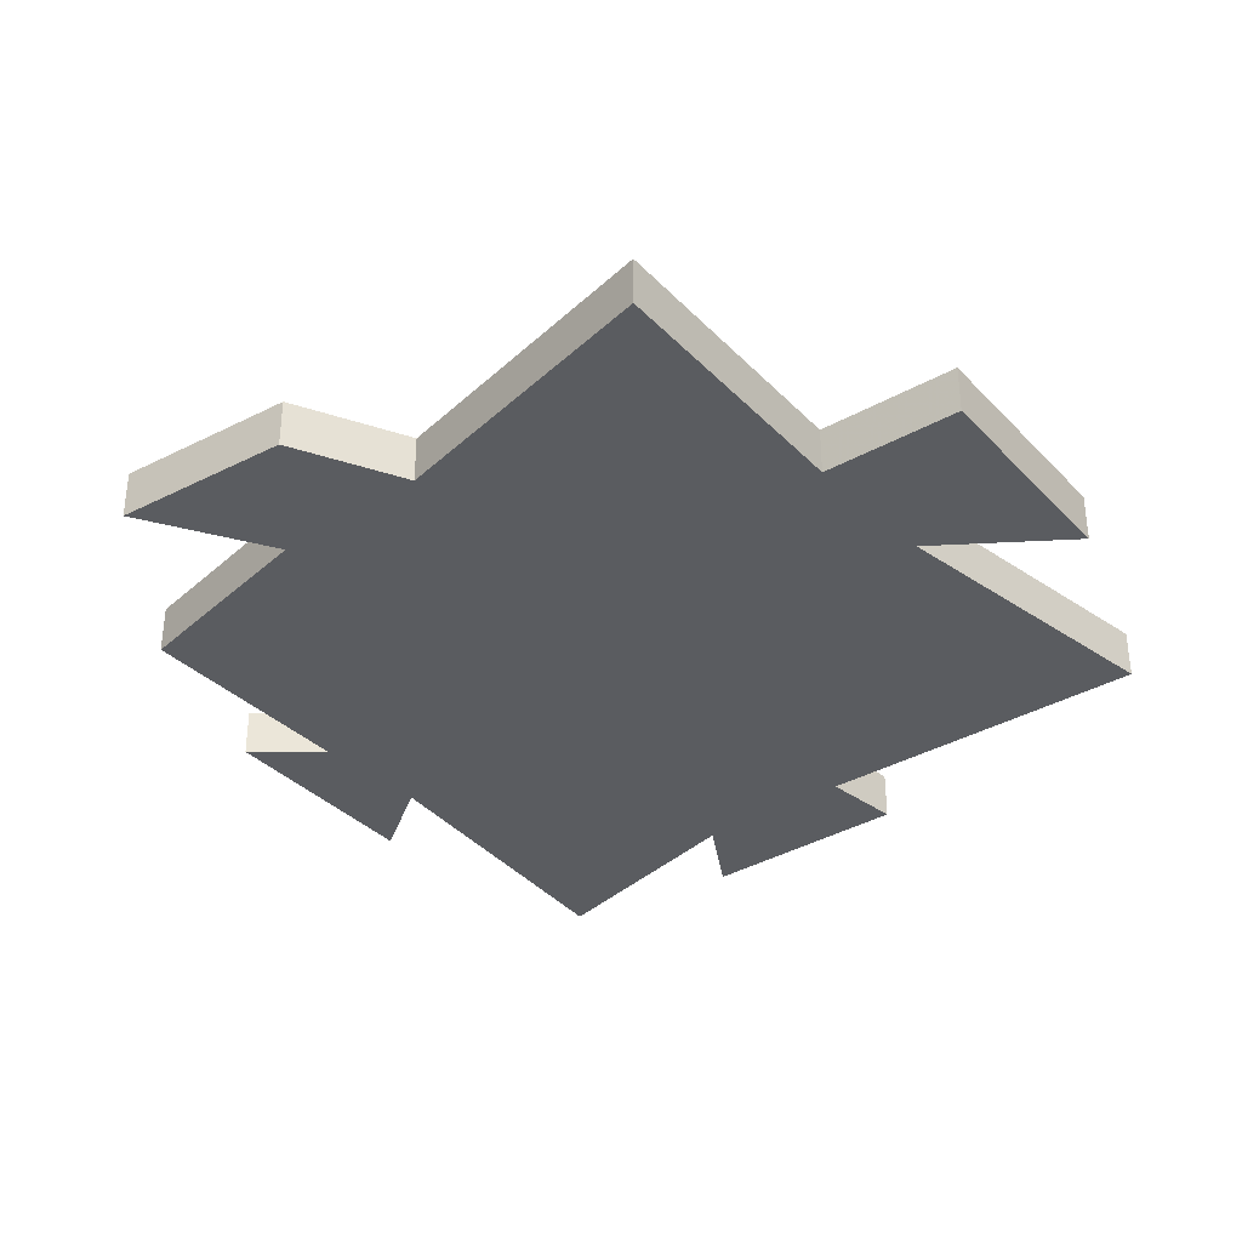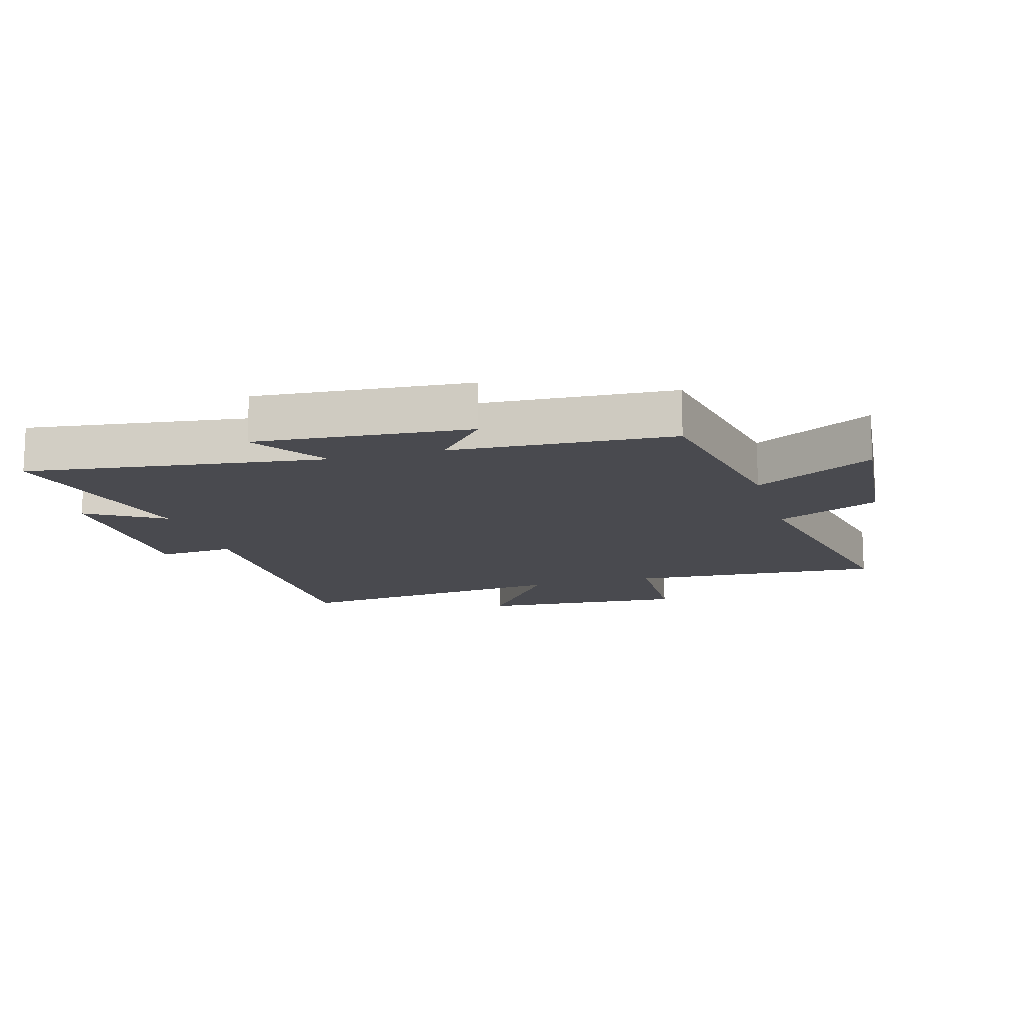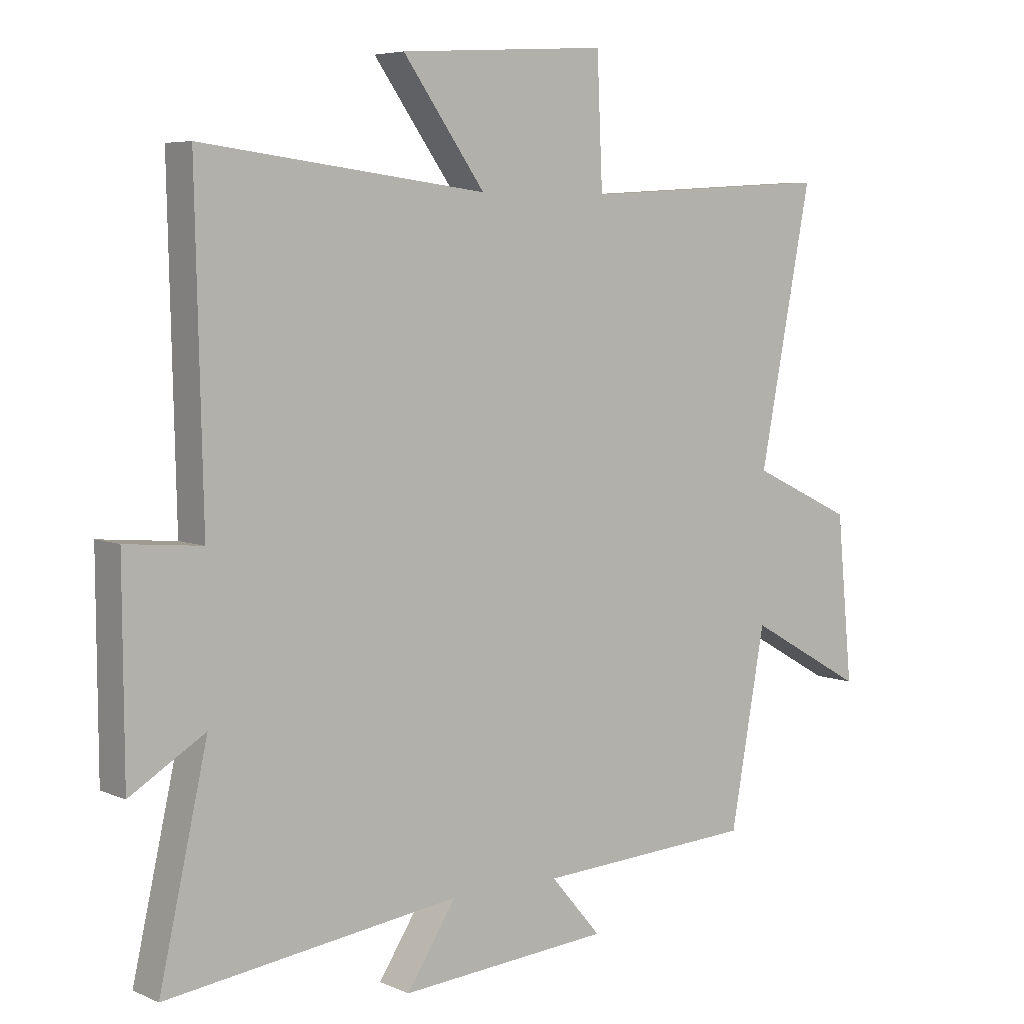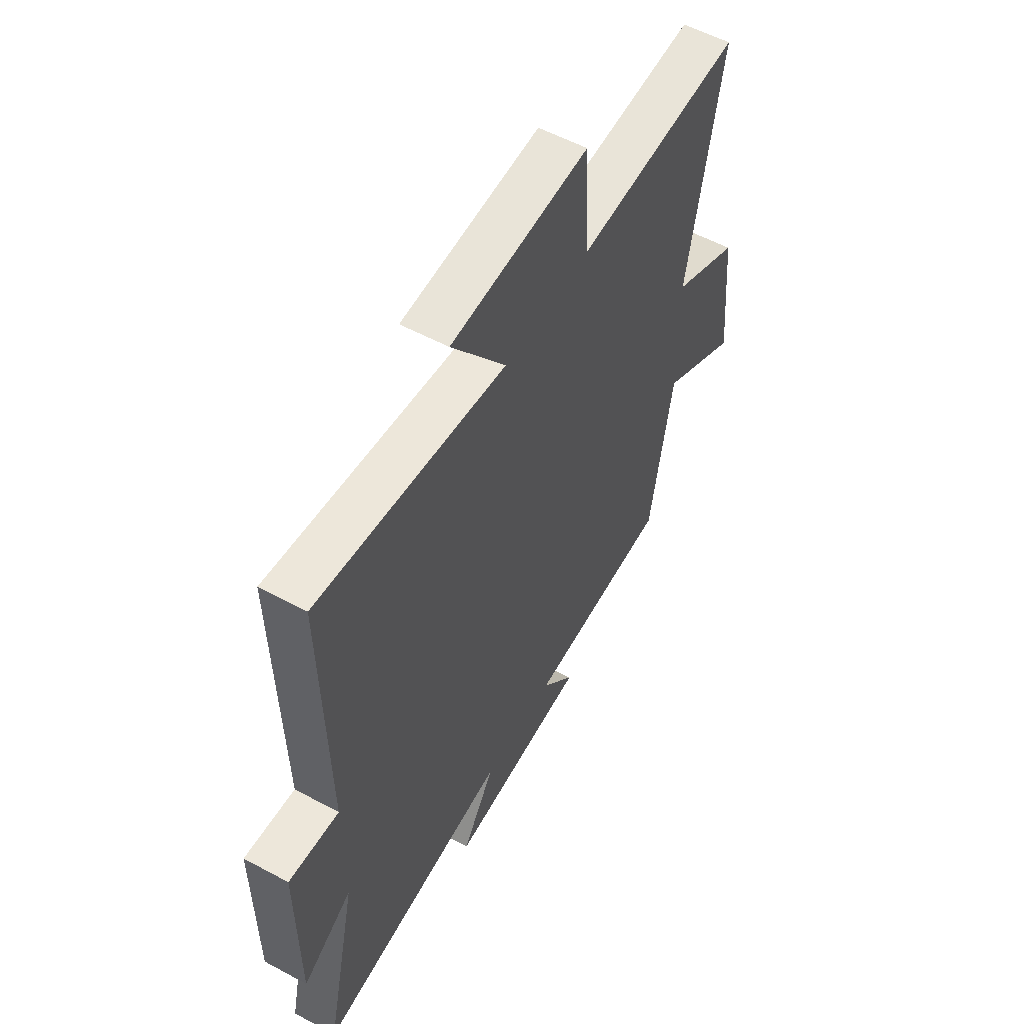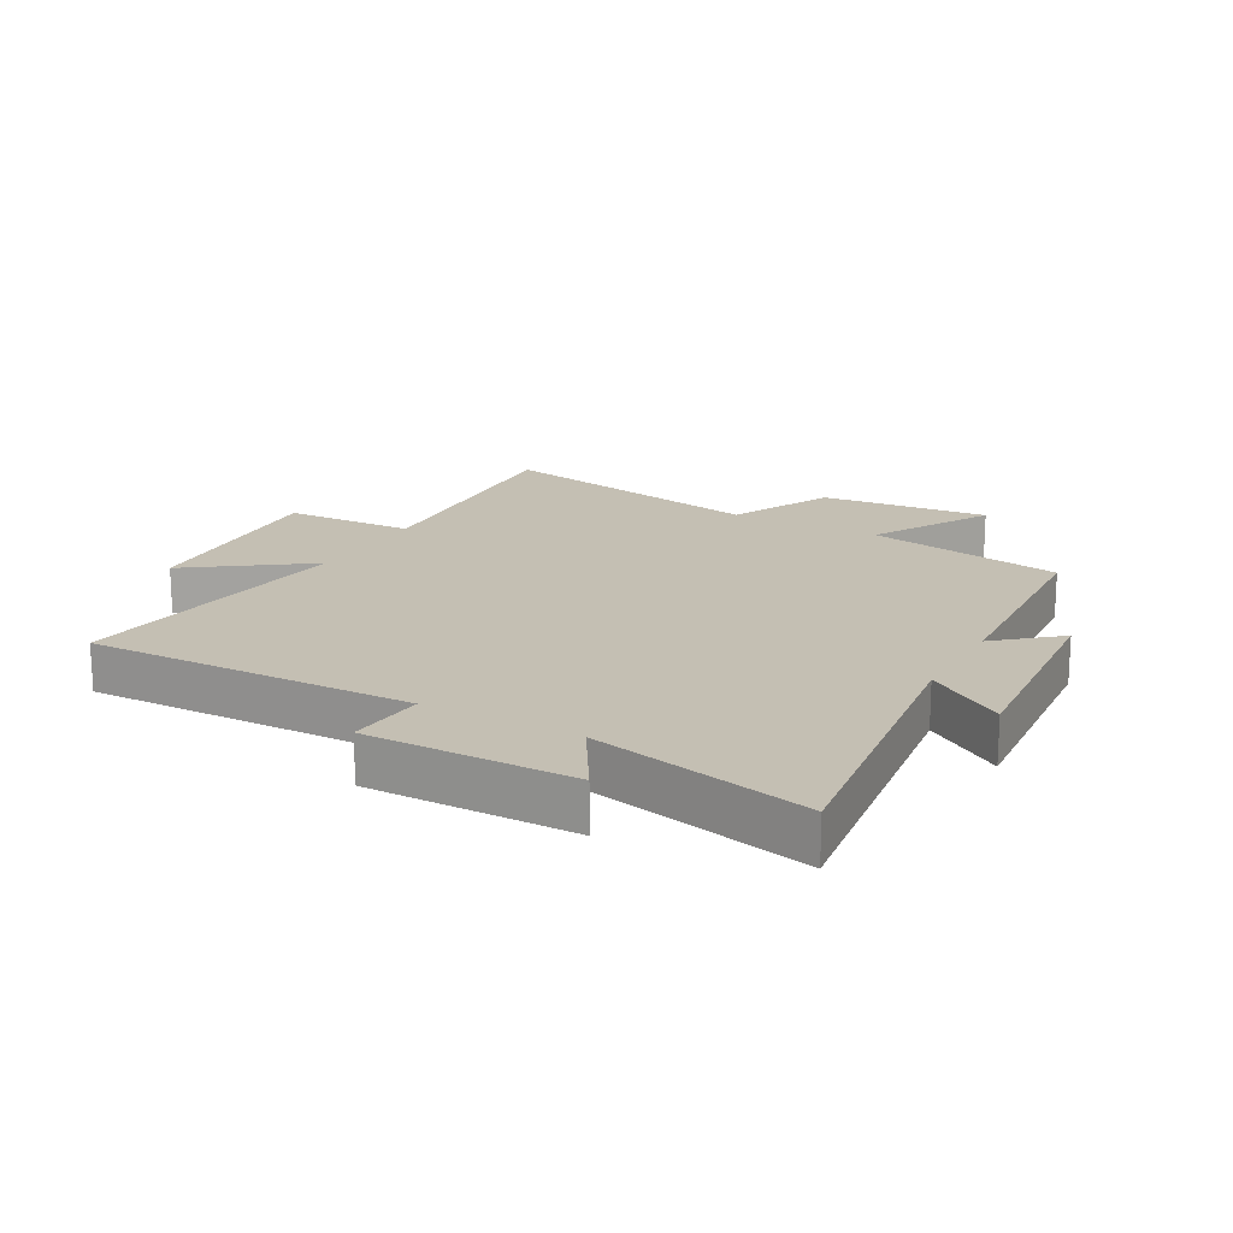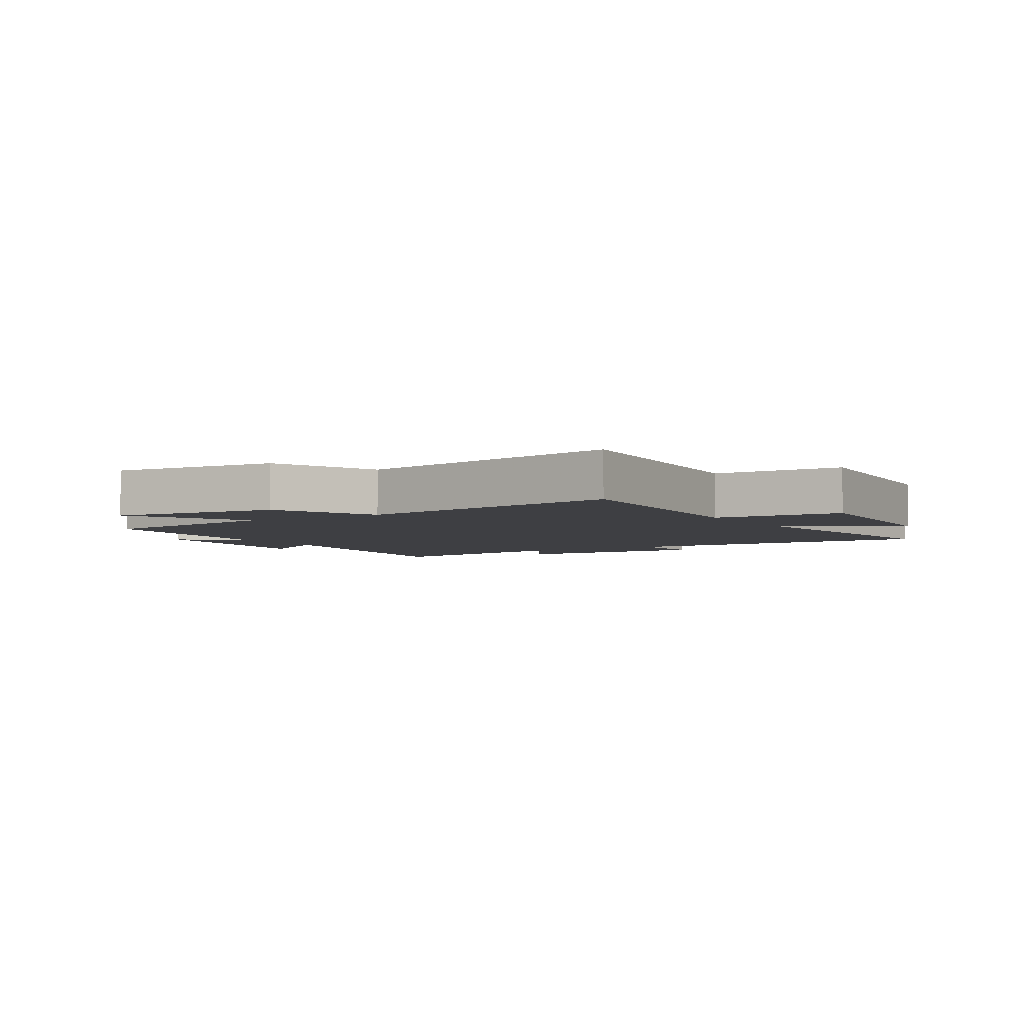
<metadata>
{"format":"obj","ext":"obj","renderer":"f3d","projection":"perspective","resolution":1024,"background":"white","views":[{"elev":-33.8,"azim":-50.0,"up":"+Y"},{"elev":-13.6,"azim":-163.9,"up":"+Y"},{"elev":5.8,"azim":142.3,"up":"+Z"},{"elev":55.7,"azim":119.5,"up":"+Z"},{"elev":17.8,"azim":119.1,"up":"+Y"},{"elev":-4.2,"azim":-58.9,"up":"+Y"}]}
</metadata>
<code>
v -0.443 0.07 -0.479
v -0.5 0.07 -0.161
v -0.693 0.07 -0.27
v -0.667 0.07 0.002
v -0.5 0.07 0.081
v -0.586 0.07 0.525
v -0.172 0.07 0.5
v -0.163 0.07 0.71
v 0.179 0.07 0.688
v 0.044 0.07 0.5
v 0.512 0.07 0.558
v 0.5 0.07 0.034
v 0.625 0.07 0.045
v 0.623 0.07 -0.287
v 0.5 0.07 -0.212
v 0.579 0.07 -0.564
v 0.097 0.07 -0.5
v 0.178 0.07 -0.625
v -0.168 0.07 -0.597
v -0.085 0.07 -0.5
v -0.443 0 -0.479
v -0.5 0 -0.161
v -0.693 0 -0.27
v -0.667 0 0.002
v -0.5 0 0.081
v -0.586 0 0.525
v -0.172 0 0.5
v -0.163 0 0.71
v 0.179 0 0.688
v 0.044 0 0.5
v 0.512 0 0.558
v 0.5 0 0.034
v 0.625 0 0.045
v 0.623 0 -0.287
v 0.5 0 -0.212
v 0.579 0 -0.564
v 0.097 0 -0.5
v 0.178 0 -0.625
v -0.168 0 -0.597
v -0.085 0 -0.5
f 17 18 19 20
f 17 20 1 2
f 15 16 17 2
f 12 13 14 15
f 12 15 2
f 10 11 12 2
f 7 8 9 10
f 7 10 2 3
f 5 6 7
f 5 7 3
f 3 4 5
f 40 39 38 37
f 22 21 40 37
f 22 37 36 35
f 35 34 33 32
f 22 35 32
f 22 32 31 30
f 30 29 28 27
f 23 22 30 27
f 27 26 25
f 23 27 25
f 25 24 23
f 1 21 22 2
f 2 22 23 3
f 3 23 24 4
f 4 24 25 5
f 5 25 26 6
f 6 26 27 7
f 7 27 28 8
f 8 28 29 9
f 9 29 30 10
f 10 30 31 11
f 11 31 32 12
f 12 32 33 13
f 13 33 34 14
f 14 34 35 15
f 15 35 36 16
f 16 36 37 17
f 17 37 38 18
f 18 38 39 19
f 19 39 40 20
f 20 40 21 1

</code>
